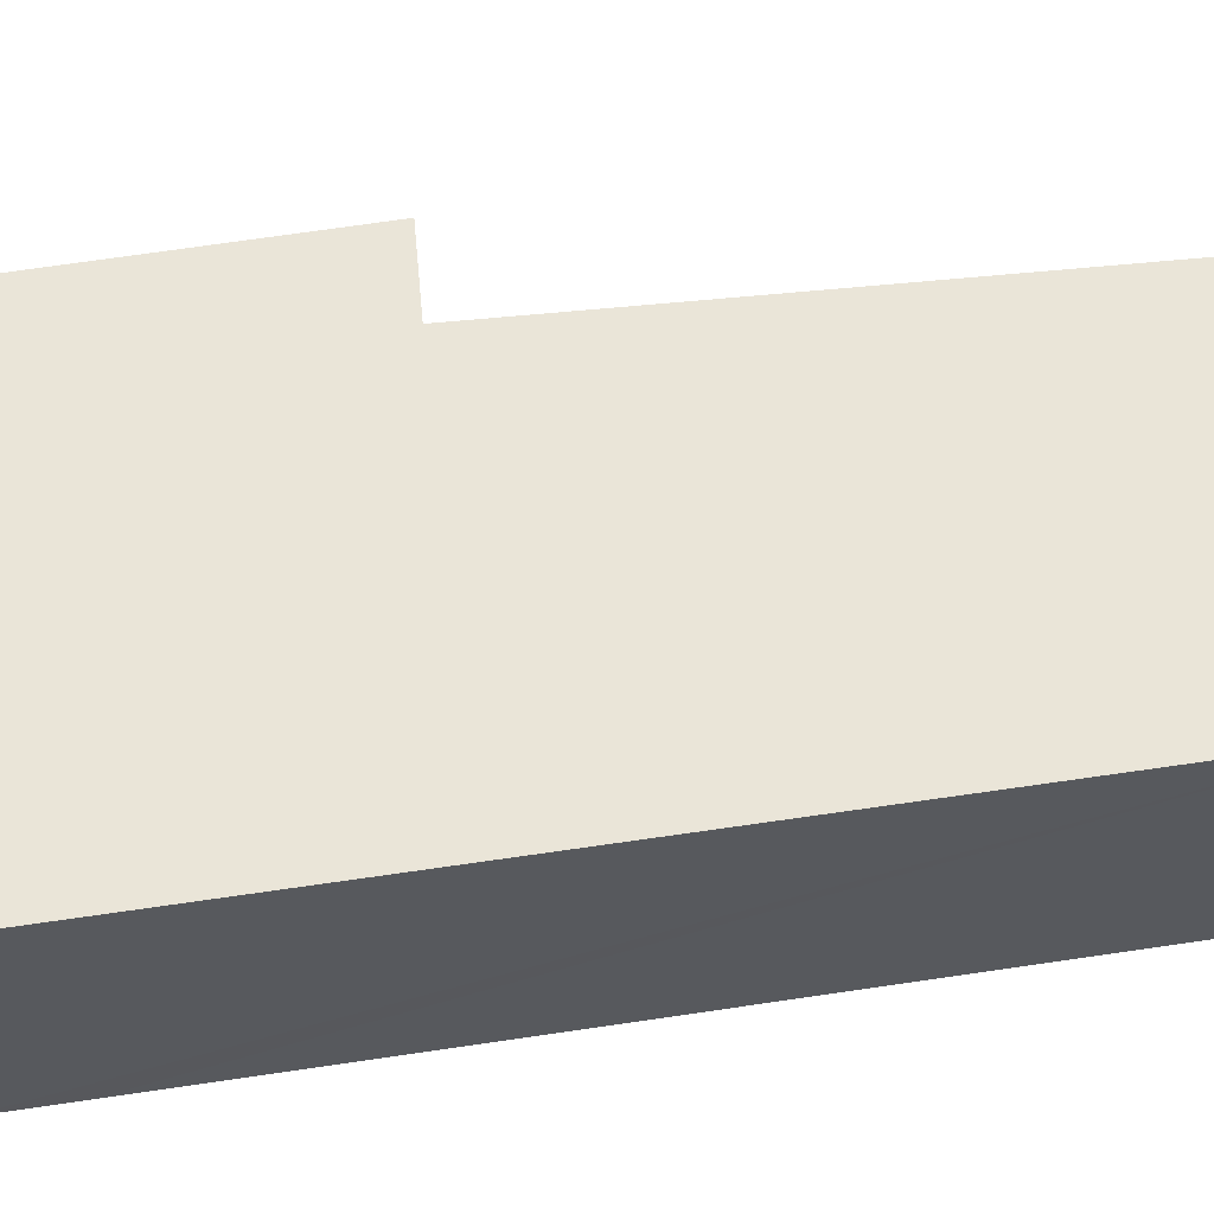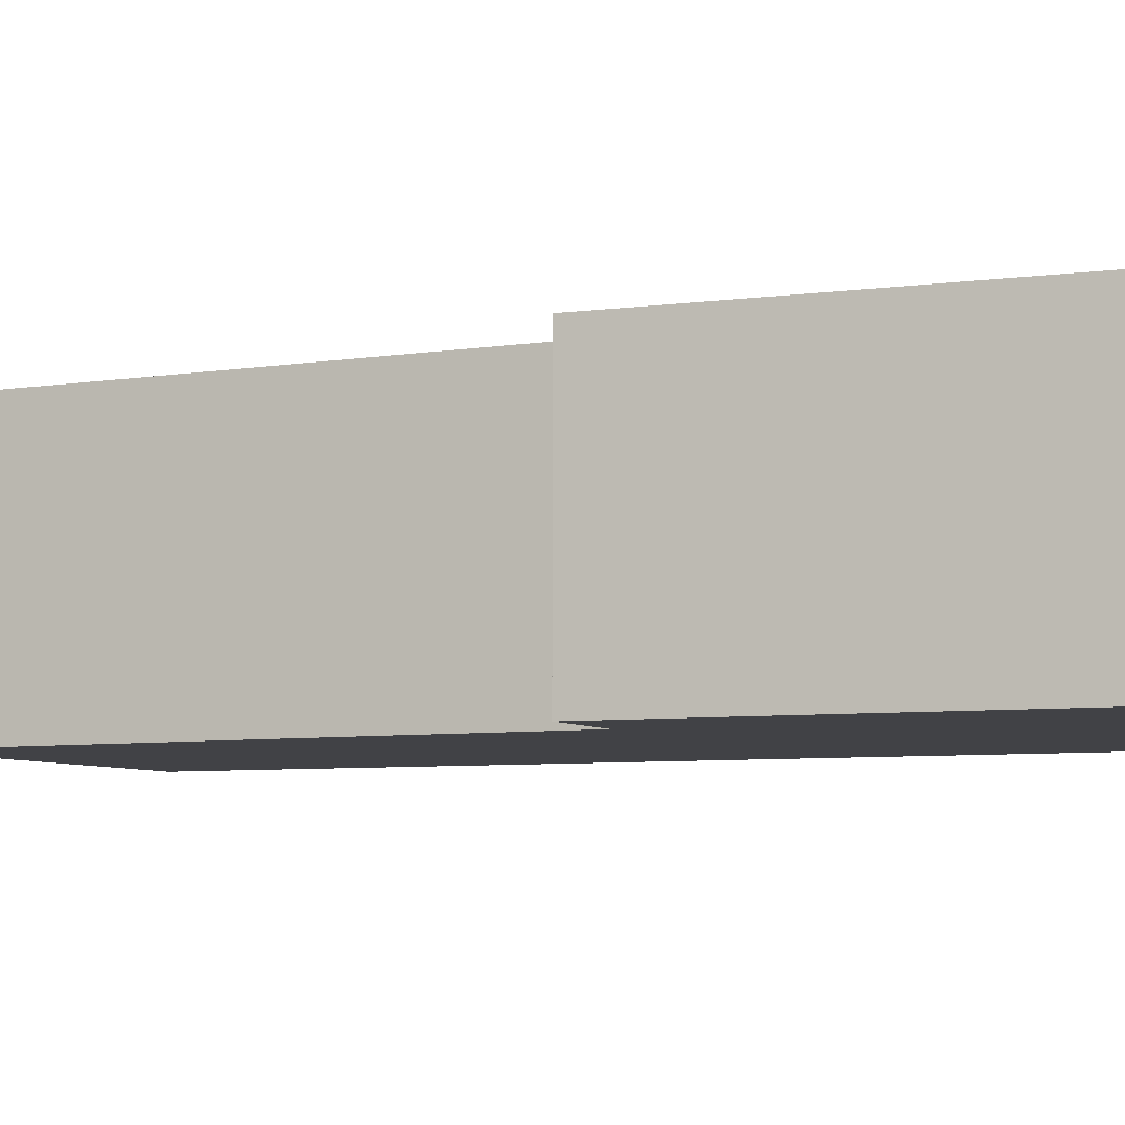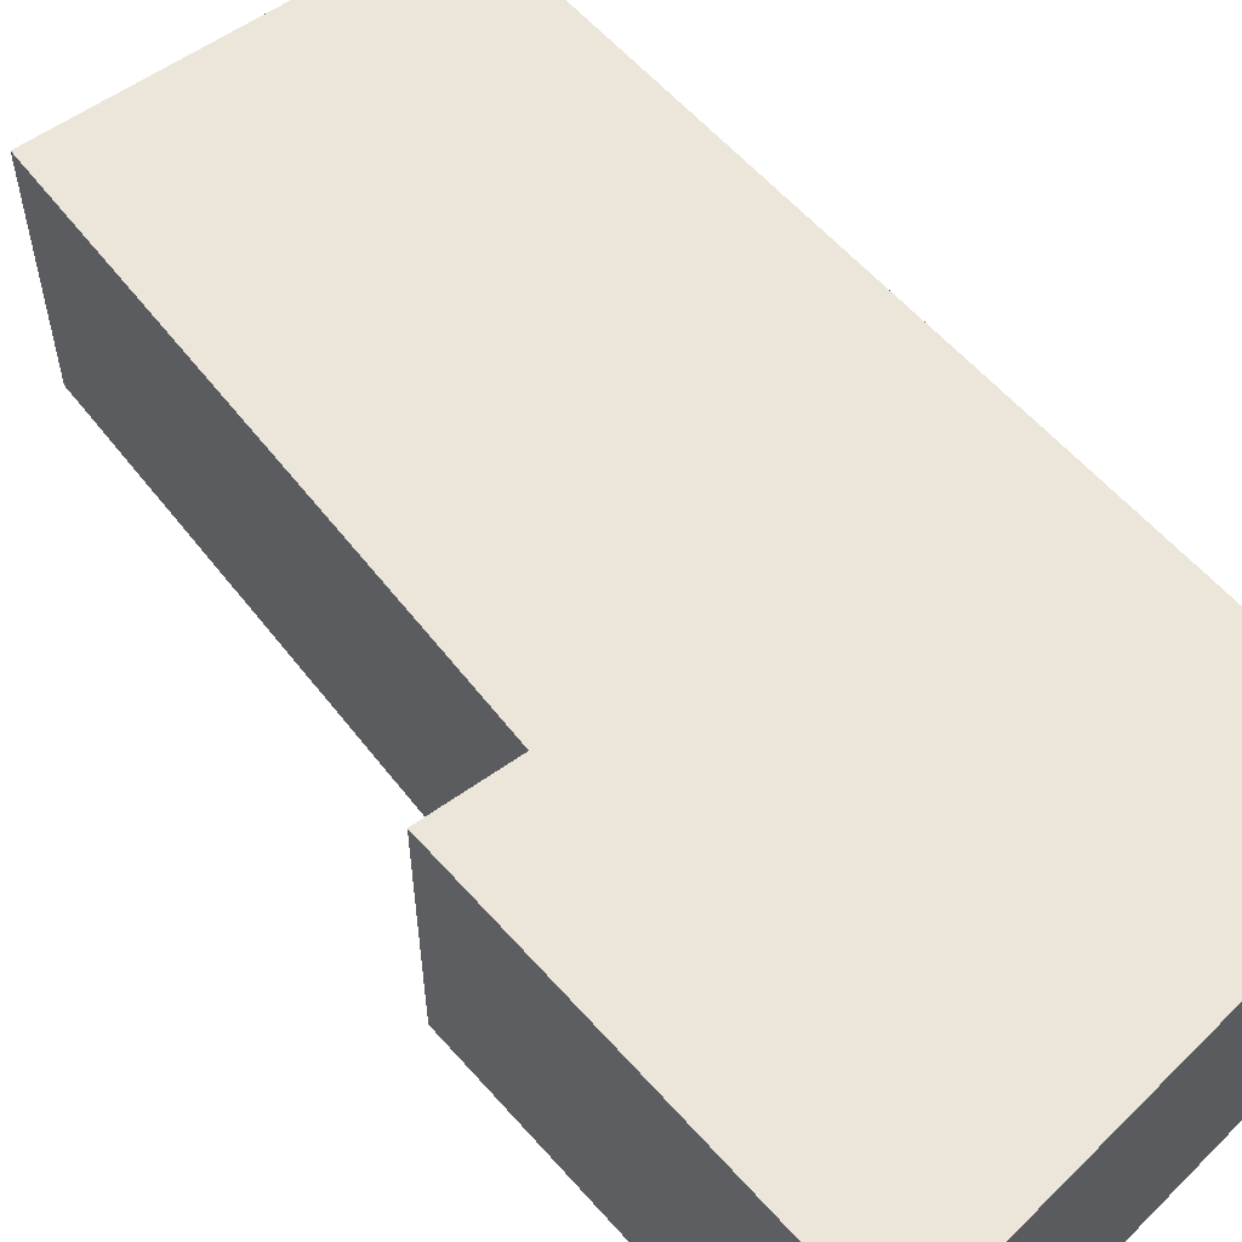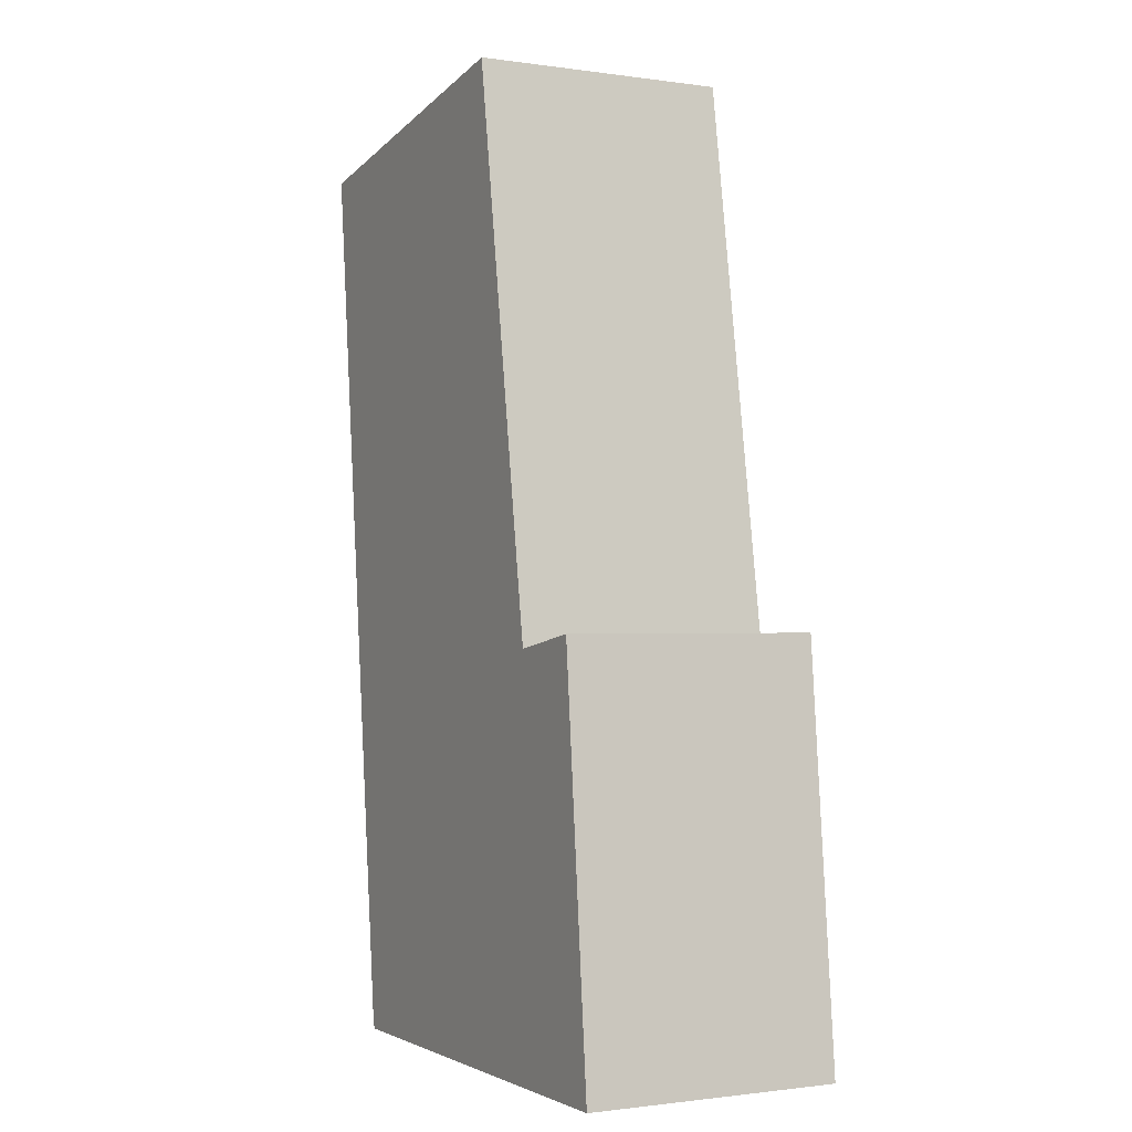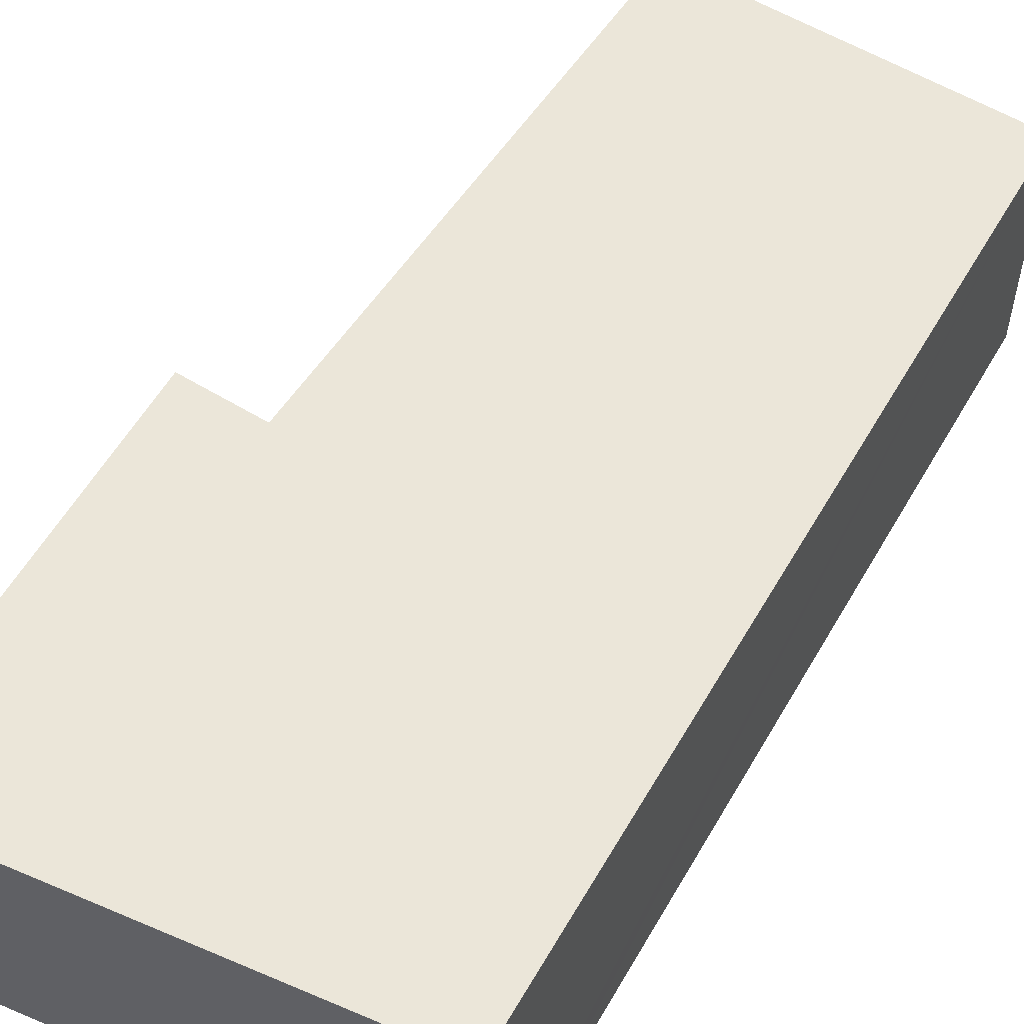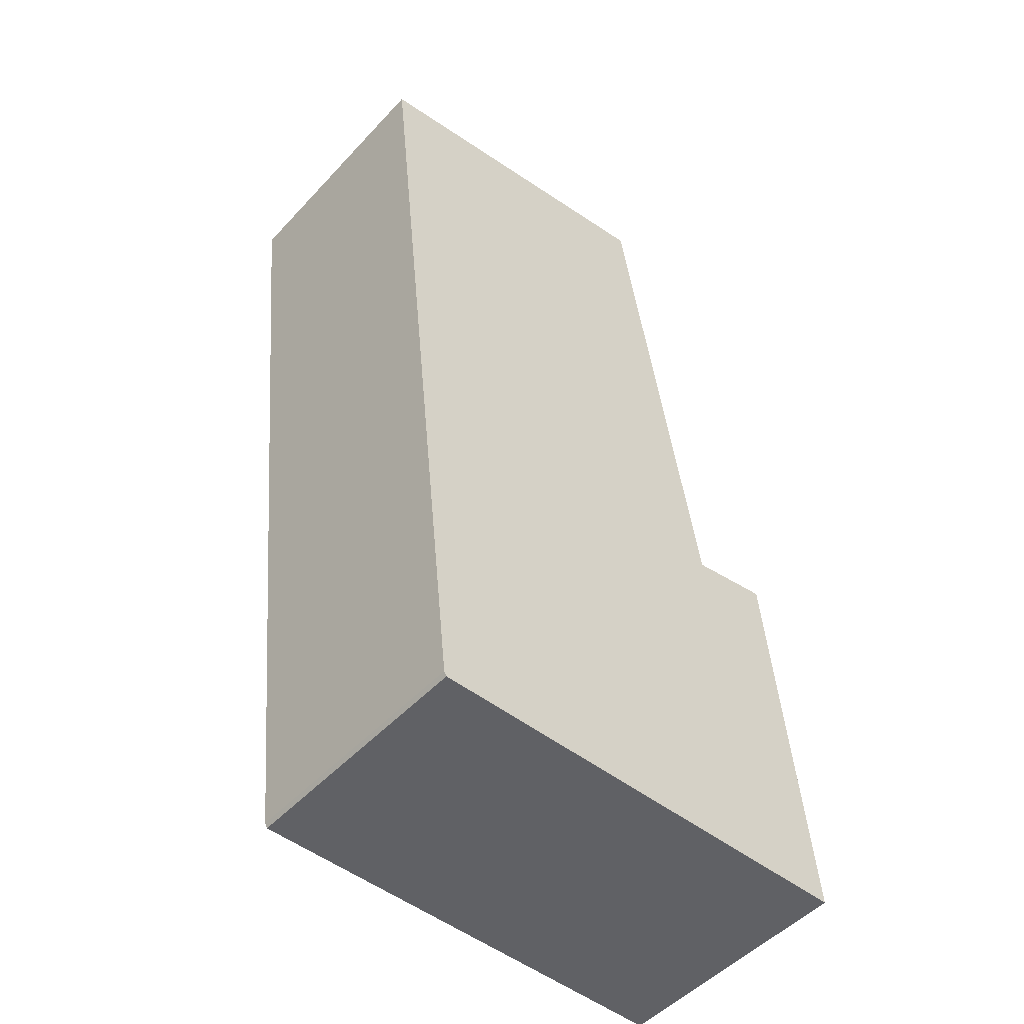
<metadata>
{"format":"obj","ext":"obj","renderer":"f3d","projection":"perspective","resolution":1024,"background":"white","views":[{"elev":58.8,"azim":-104.9,"up":"+Y"},{"elev":-6.6,"azim":106.4,"up":"+Y"},{"elev":57.6,"azim":133.8,"up":"+Y"},{"elev":-1.2,"azim":62.3,"up":"+Z"},{"elev":55.3,"azim":-156.5,"up":"+Y"},{"elev":-50.2,"azim":-40.9,"up":"+Z"}]}
</metadata>
<code>
v  3.678 2.749 0.616
v  0.926 2.749 -8.722
v  0 2.749 1.683e-16
v  3.801 2.749 0.637
v  3.804 2.749 0.618
v  4.743 2.749 -5.359
v  5.649 2.749 -5.207
v  6.057 2.749 -9.595
v  1.019 2.749 -9.603
v  1.047 2.749 -9.653
v  1.019 5.88e-16 -9.603
v  0.926 5.341e-16 -8.722
v  0 0 0
v  3.678 -3.772e-17 0.616
v  3.801 -3.9e-17 0.637
v  4.743 3.281e-16 -5.359
v  5.649 3.188e-16 -5.207
v  3.804 -3.784e-17 0.618
v  6.057 5.875e-16 -9.595
v  1.047 5.911e-16 -9.653
g defaultobject
f 1 2 3
f 2 1 4
f 2 4 5
f 2 5 6
f 2 6 7
f 2 7 8
f 2 8 9
f 9 8 10
f 11 2 9
f 2 11 3
f 3 11 12
f 3 12 13
f 13 1 3
f 1 13 14
f 1 14 4
f 4 14 15
f 16 7 6
f 7 16 17
f 15 5 4
f 5 15 6
f 6 15 16
f 16 15 18
f 17 8 7
f 8 17 19
f 19 10 8
f 10 19 20
f 20 9 10
f 9 20 11
f 14 18 15
f 18 14 16
f 16 14 13
f 16 13 12
f 16 12 19
f 19 12 20
f 20 12 11
f 19 17 16

</code>
